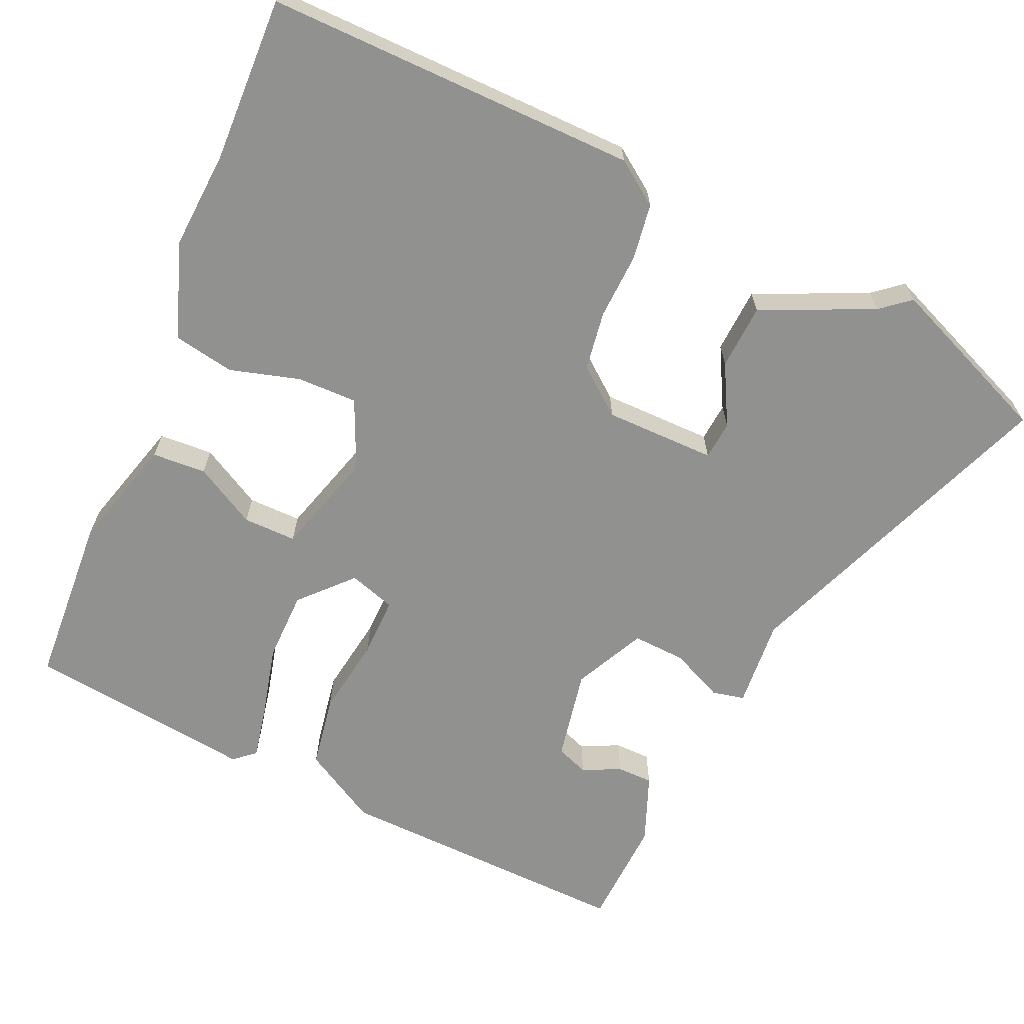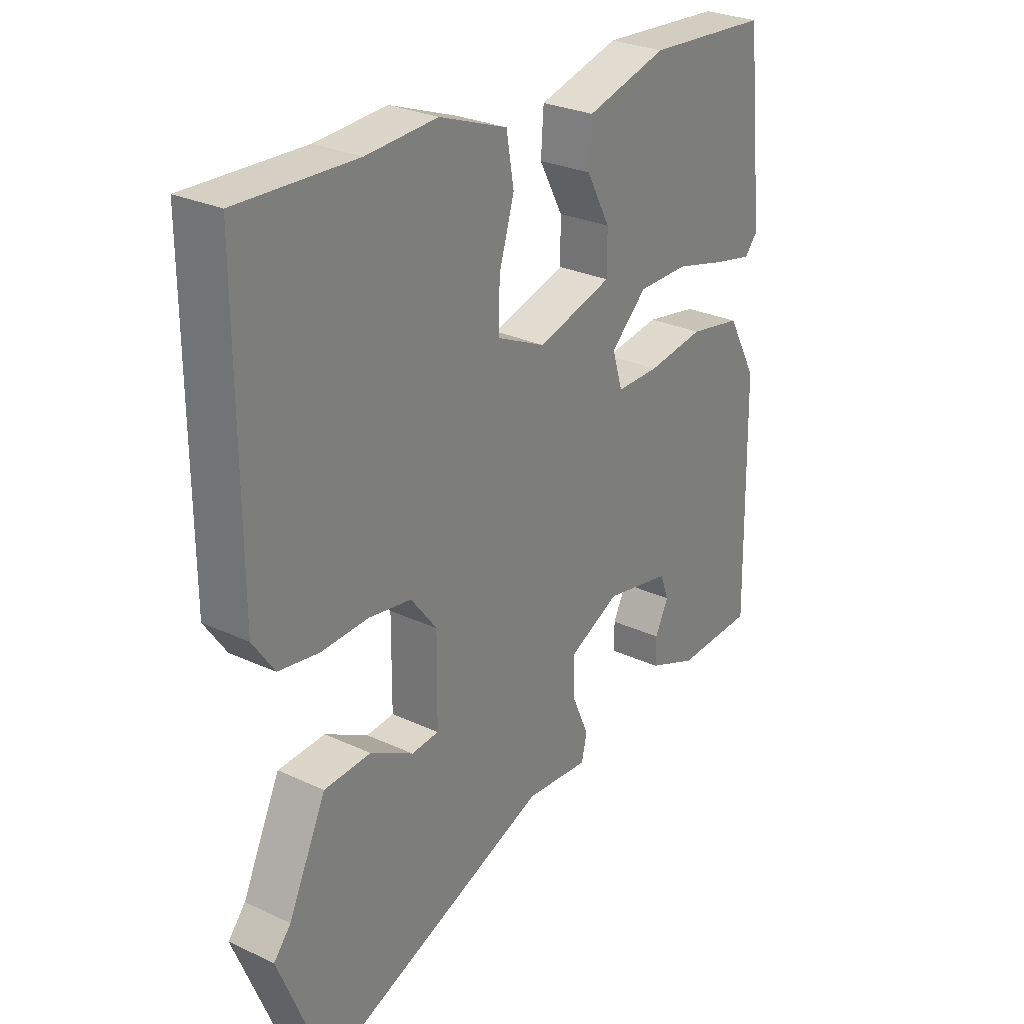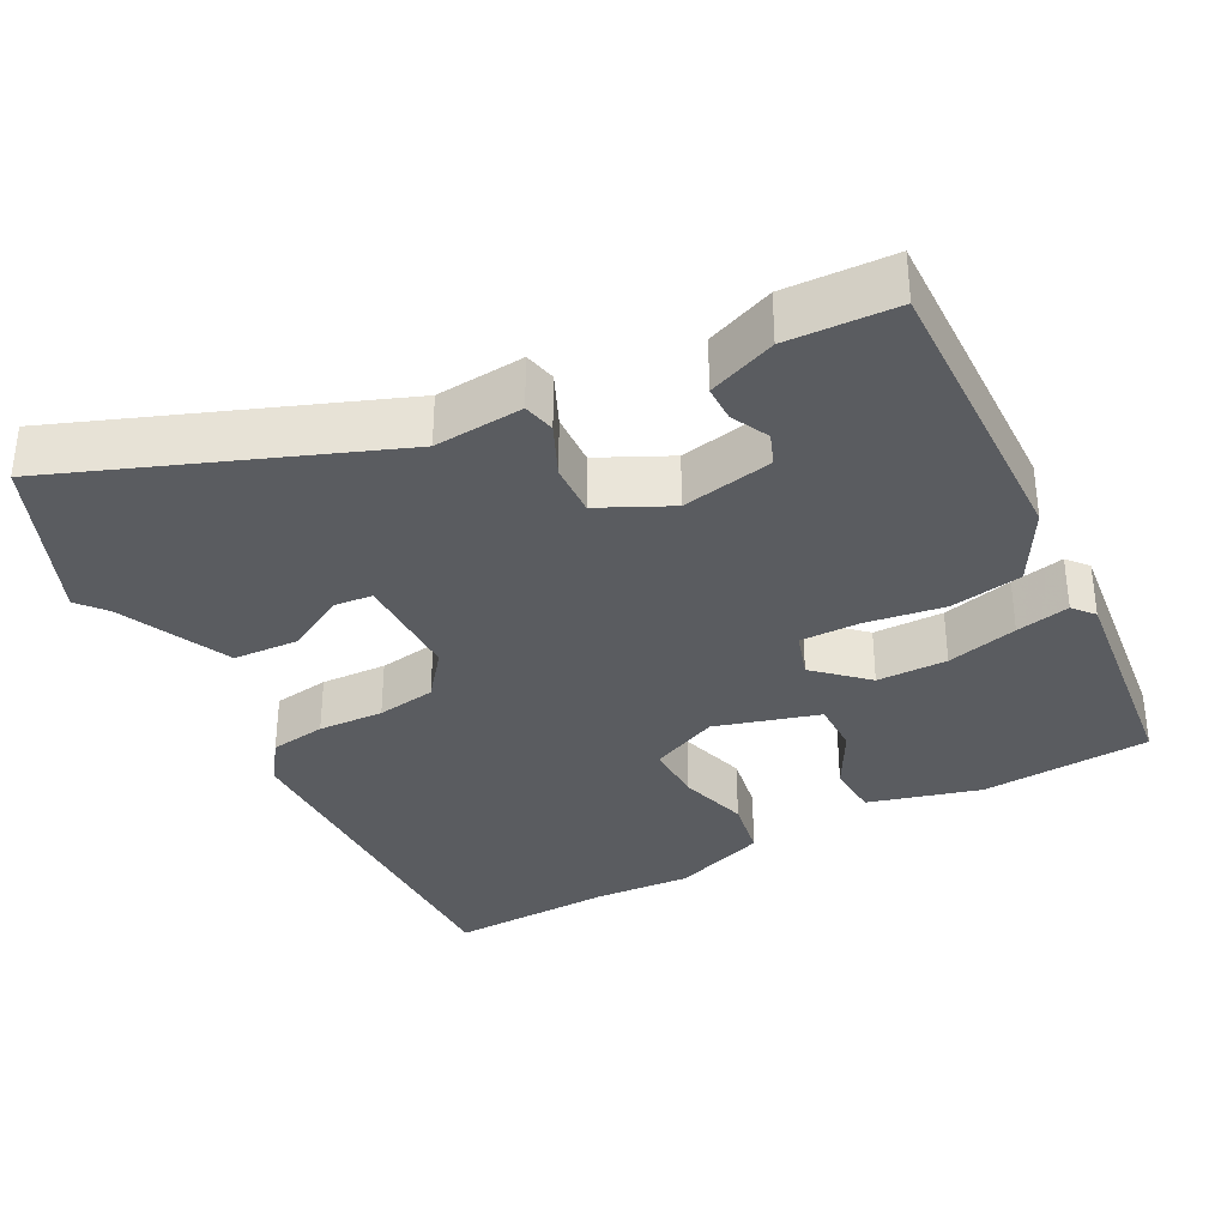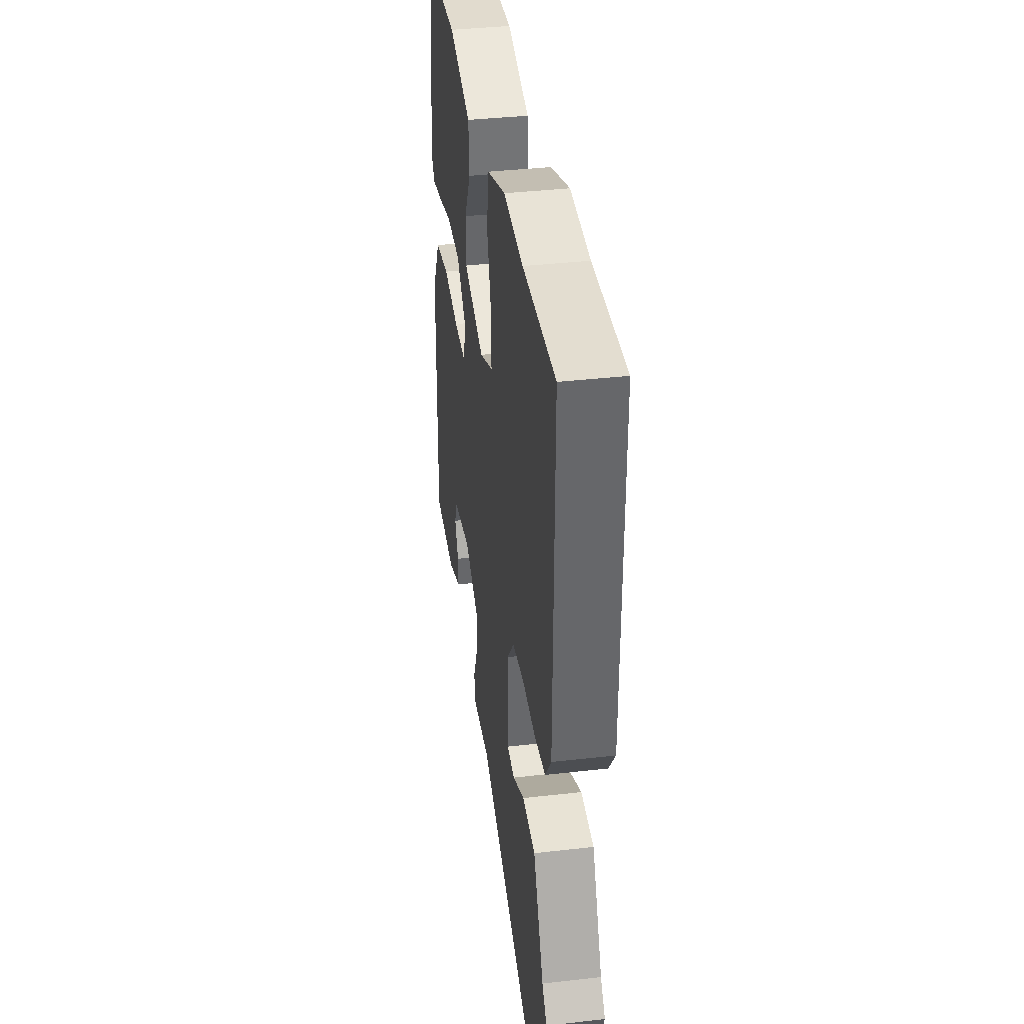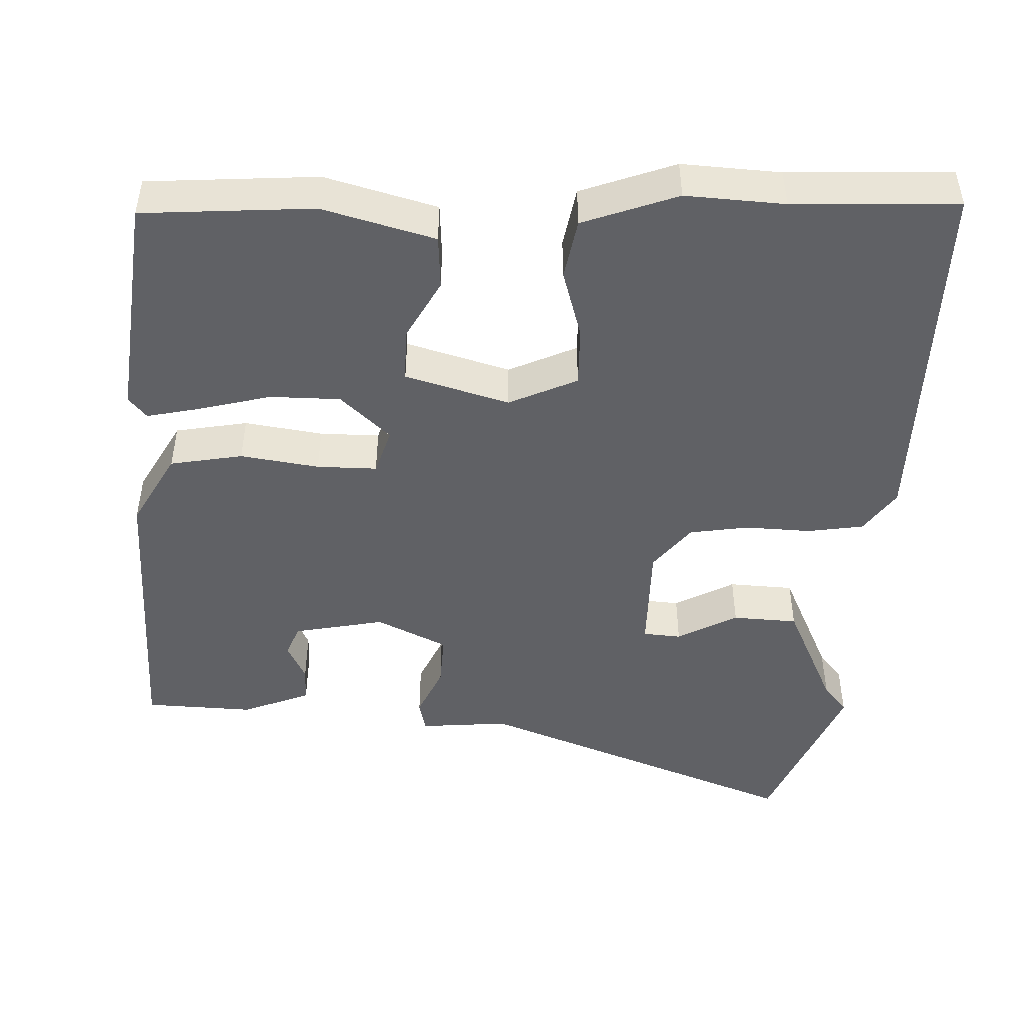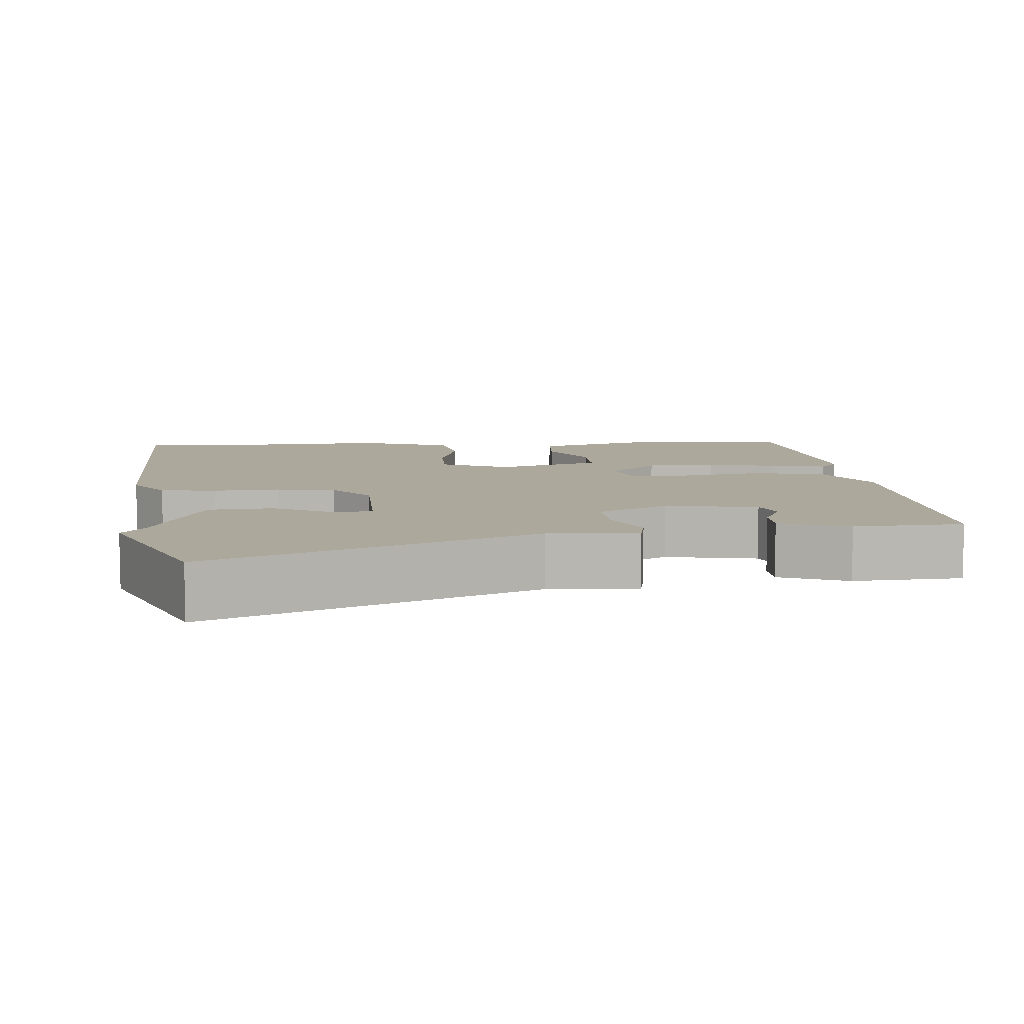
<metadata>
{"format":"obj","ext":"obj","renderer":"f3d","projection":"perspective","resolution":1024,"background":"white","views":[{"elev":-66.0,"azim":65.3,"up":"+Y"},{"elev":27.9,"azim":125.4,"up":"+Z"},{"elev":-34.3,"azim":-152.7,"up":"+Y"},{"elev":38.3,"azim":81.8,"up":"+Z"},{"elev":-47.1,"azim":-2.5,"up":"+Y"},{"elev":8.5,"azim":174.0,"up":"+Y"}]}
</metadata>
<code>
v -0.537 0.07 -0.473
v -0.53 0.07 -0.074
v -0.475 0.07 0.026
v -0.378 0.07 0.044
v -0.273 0.07 0.029
v -0.193 0.07 0.029
v -0.174 0.07 0.091
v -0.241 0.07 0.152
v -0.335 0.07 0.152
v -0.43 0.07 0.127
v -0.502 0.07 0.111
v -0.526 0.07 0.139
v -0.493 0.07 0.443
v -0.265 0.07 0.46
v -0.115 0.07 0.42
v -0.11 0.07 0.348
v -0.154 0.07 0.266
v -0.154 0.07 0.195
v -0.015 0.07 0.156
v 0.076 0.07 0.198
v 0.074 0.07 0.278
v 0.046 0.07 0.371
v 0.06 0.07 0.452
v 0.186 0.07 0.499
v 0.318 0.07 0.492
v 0.537 0.07 0.502
v 0.536 0.07 0.007
v 0.496 0.07 -0.051
v 0.421 0.07 -0.063
v 0.333 0.07 -0.06
v 0.254 0.07 -0.073
v 0.206 0.07 -0.135
v 0.207 0.07 -0.283
v 0.258 0.07 -0.287
v 0.338 0.07 -0.243
v 0.425 0.07 -0.247
v 0.495 0.07 -0.395
v 0.527 0.07 -0.433
v 0.437 0.07 -0.656
v 0.003 0.07 -0.493
v -0.116 0.07 -0.504
v -0.126 0.07 -0.461
v -0.095 0.07 -0.391
v -0.092 0.07 -0.32
v -0.187 0.07 -0.275
v -0.309 0.07 -0.3
v -0.325 0.07 -0.343
v -0.3 0.07 -0.393
v -0.3 0.07 -0.441
v -0.391 0.07 -0.478
v -0.537 0 -0.473
v -0.53 0 -0.074
v -0.475 0 0.026
v -0.378 0 0.044
v -0.273 0 0.029
v -0.193 0 0.029
v -0.174 0 0.091
v -0.241 0 0.152
v -0.335 0 0.152
v -0.43 0 0.127
v -0.502 0 0.111
v -0.526 0 0.139
v -0.493 0 0.443
v -0.265 0 0.46
v -0.115 0 0.42
v -0.11 0 0.348
v -0.154 0 0.266
v -0.154 0 0.195
v -0.015 0 0.156
v 0.076 0 0.198
v 0.074 0 0.278
v 0.046 0 0.371
v 0.06 0 0.452
v 0.186 0 0.499
v 0.318 0 0.492
v 0.537 0 0.502
v 0.536 0 0.007
v 0.496 0 -0.051
v 0.421 0 -0.063
v 0.333 0 -0.06
v 0.254 0 -0.073
v 0.206 0 -0.135
v 0.207 0 -0.283
v 0.258 0 -0.287
v 0.338 0 -0.243
v 0.425 0 -0.247
v 0.495 0 -0.395
v 0.527 0 -0.433
v 0.437 0 -0.656
v 0.003 0 -0.493
v -0.116 0 -0.504
v -0.126 0 -0.461
v -0.095 0 -0.391
v -0.092 0 -0.32
v -0.187 0 -0.275
v -0.309 0 -0.3
v -0.325 0 -0.343
v -0.3 0 -0.393
v -0.3 0 -0.441
v -0.391 0 -0.478
f 47 48 49 50
f 46 47 50 1
f 40 41 42 43
f 40 43 44
f 37 38 39 40
f 37 40 44
f 34 35 36 37
f 33 34 37 44
f 32 33 44 45
f 27 28 29 30
f 25 26 27 30
f 25 30 31
f 21 22 23 24
f 20 21 24 25
f 14 15 16 17
f 14 17 18
f 13 14 18
f 12 13 18
f 9 10 11 12
f 9 12 18
f 8 9 18 19
f 2 3 4 5
f 46 1 2 5
f 46 5 6
f 45 46 6
f 32 45 6 7
f 20 25 31 32
f 19 20 32
f 7 8 19 32
f 100 99 98 97
f 51 100 97 96
f 93 92 91 90
f 94 93 90
f 90 89 88 87
f 94 90 87
f 87 86 85 84
f 94 87 84 83
f 95 94 83 82
f 80 79 78 77
f 80 77 76 75
f 81 80 75
f 74 73 72 71
f 75 74 71 70
f 67 66 65 64
f 68 67 64
f 68 64 63
f 68 63 62
f 62 61 60 59
f 68 62 59
f 69 68 59 58
f 55 54 53 52
f 55 52 51 96
f 56 55 96
f 56 96 95
f 57 56 95 82
f 82 81 75 70
f 82 70 69
f 82 69 58 57
f 1 51 52 2
f 2 52 53 3
f 3 53 54 4
f 4 54 55 5
f 5 55 56 6
f 6 56 57 7
f 7 57 58 8
f 8 58 59 9
f 9 59 60 10
f 10 60 61 11
f 11 61 62 12
f 12 62 63 13
f 13 63 64 14
f 14 64 65 15
f 15 65 66 16
f 16 66 67 17
f 17 67 68 18
f 18 68 69 19
f 19 69 70 20
f 20 70 71 21
f 21 71 72 22
f 22 72 73 23
f 23 73 74 24
f 24 74 75 25
f 25 75 76 26
f 26 76 77 27
f 27 77 78 28
f 28 78 79 29
f 29 79 80 30
f 30 80 81 31
f 31 81 82 32
f 32 82 83 33
f 33 83 84 34
f 34 84 85 35
f 35 85 86 36
f 36 86 87 37
f 37 87 88 38
f 38 88 89 39
f 39 89 90 40
f 40 90 91 41
f 41 91 92 42
f 42 92 93 43
f 43 93 94 44
f 44 94 95 45
f 45 95 96 46
f 46 96 97 47
f 47 97 98 48
f 48 98 99 49
f 49 99 100 50
f 50 100 51 1

</code>
